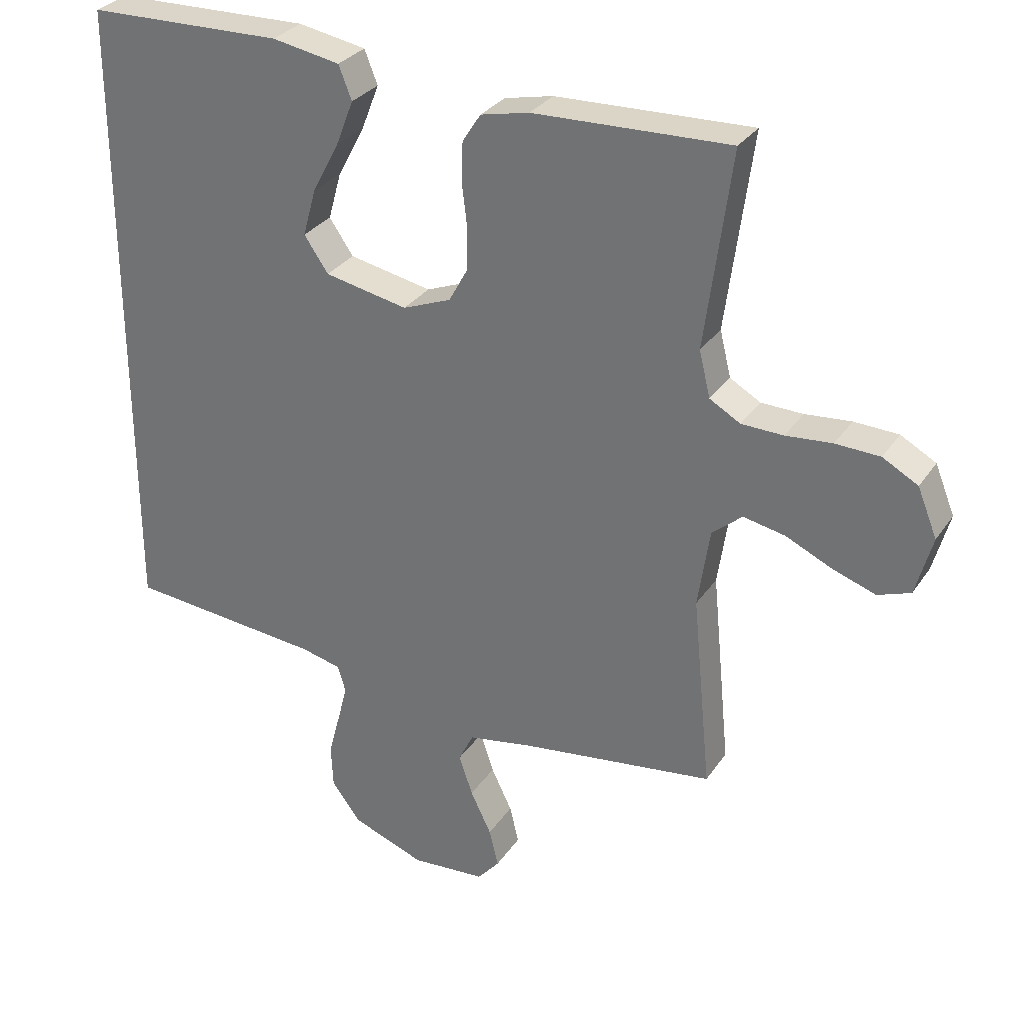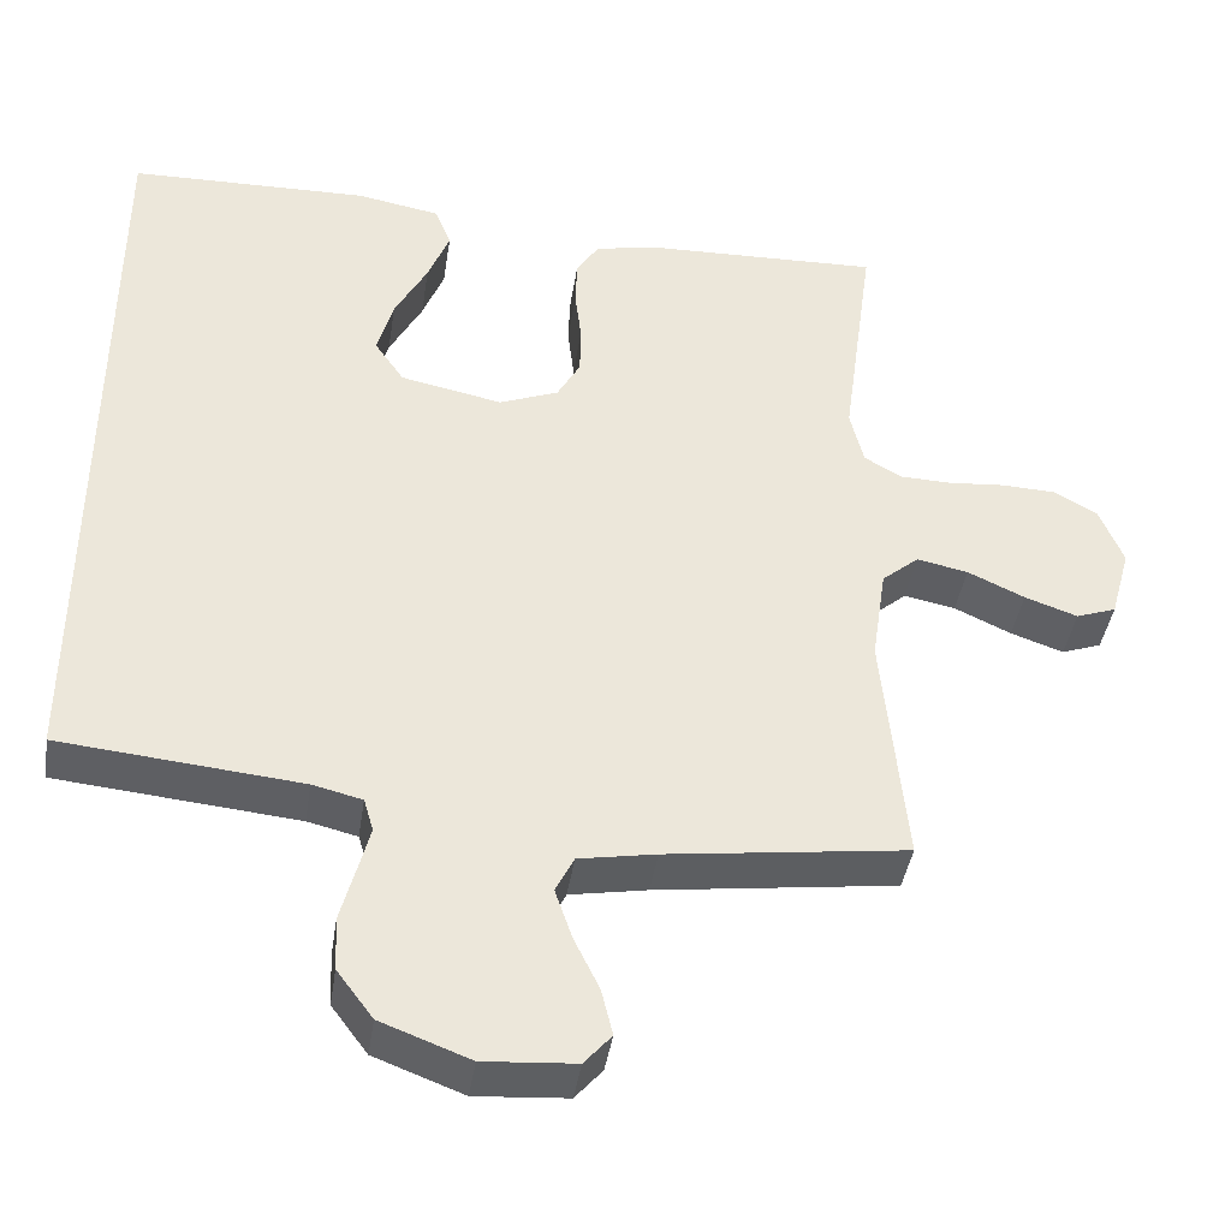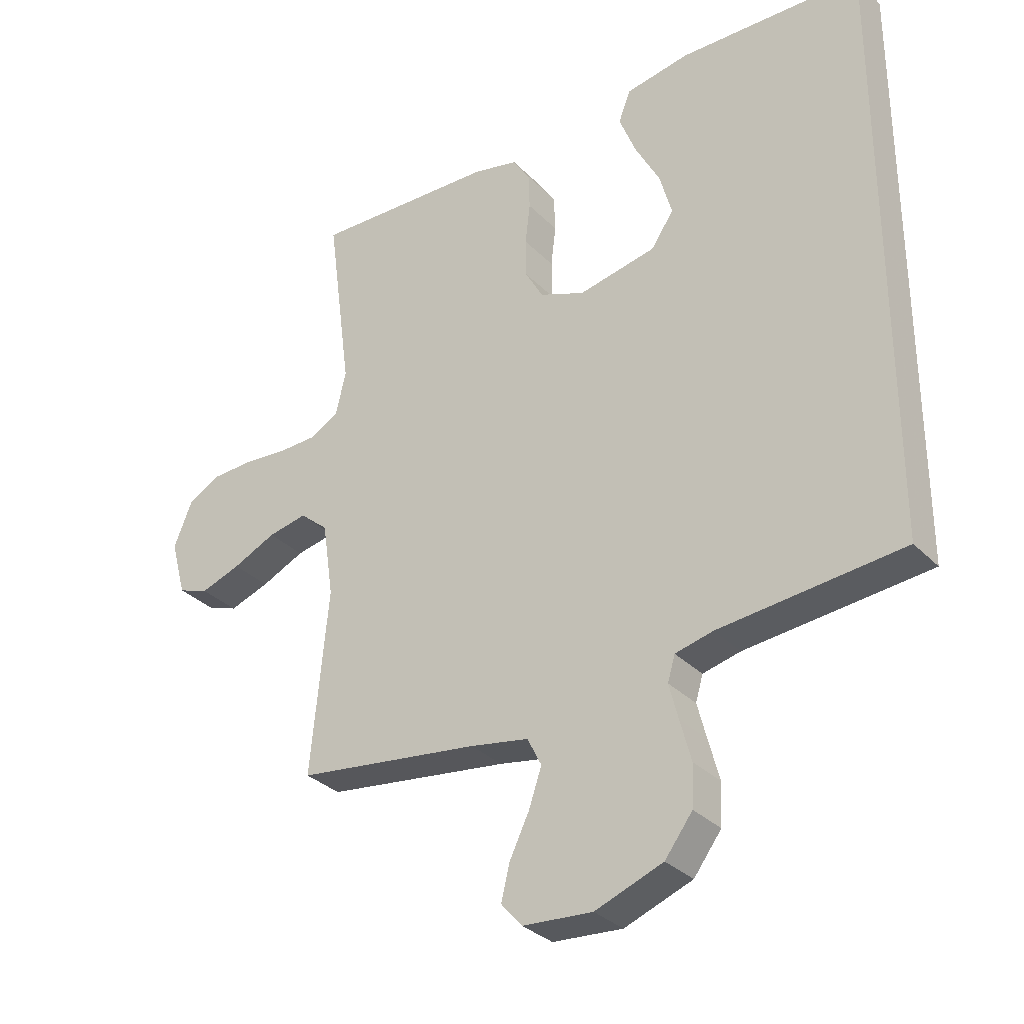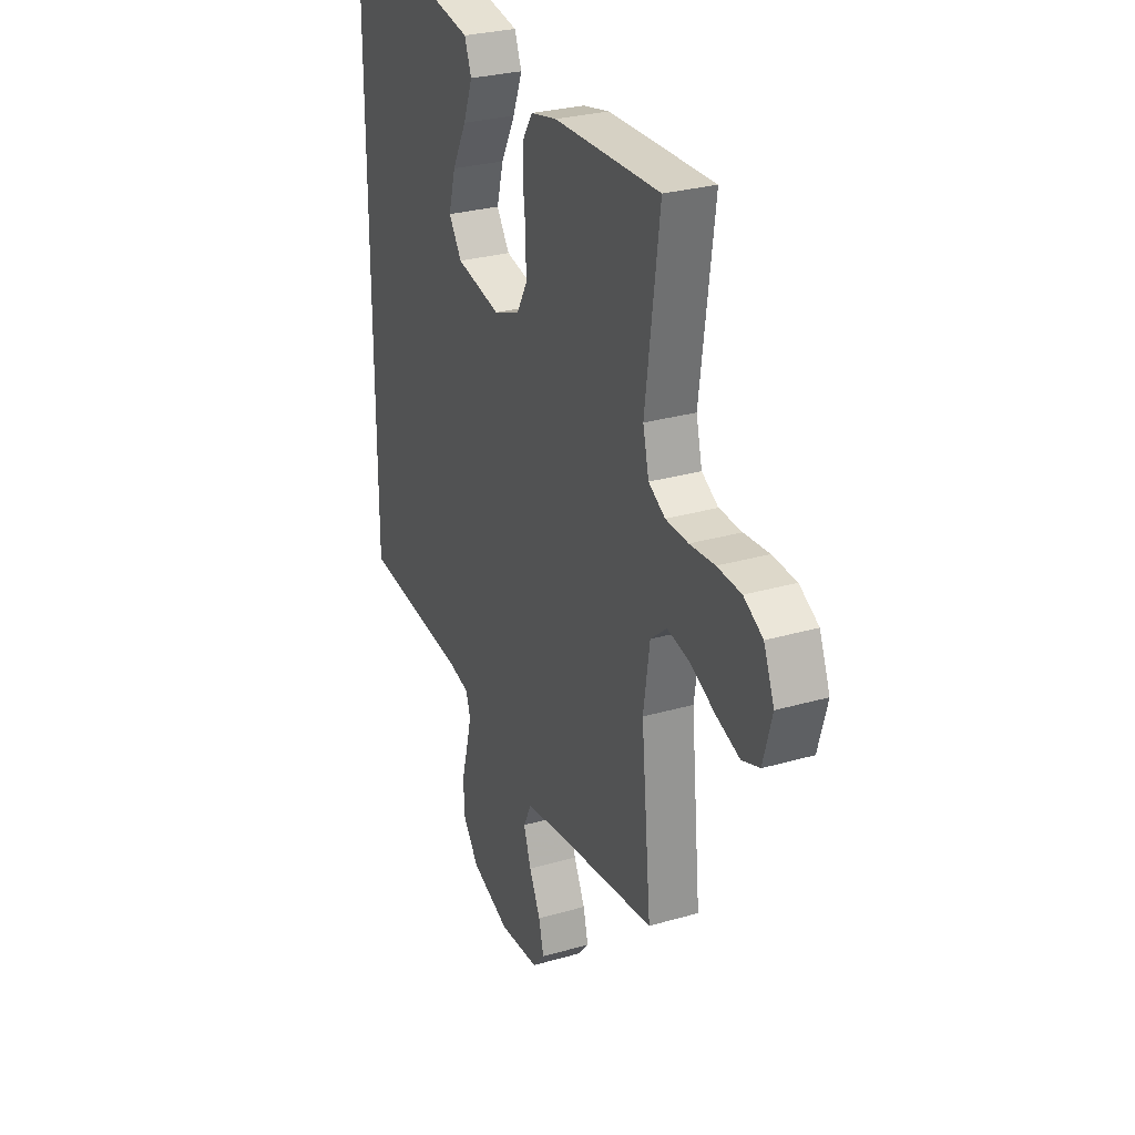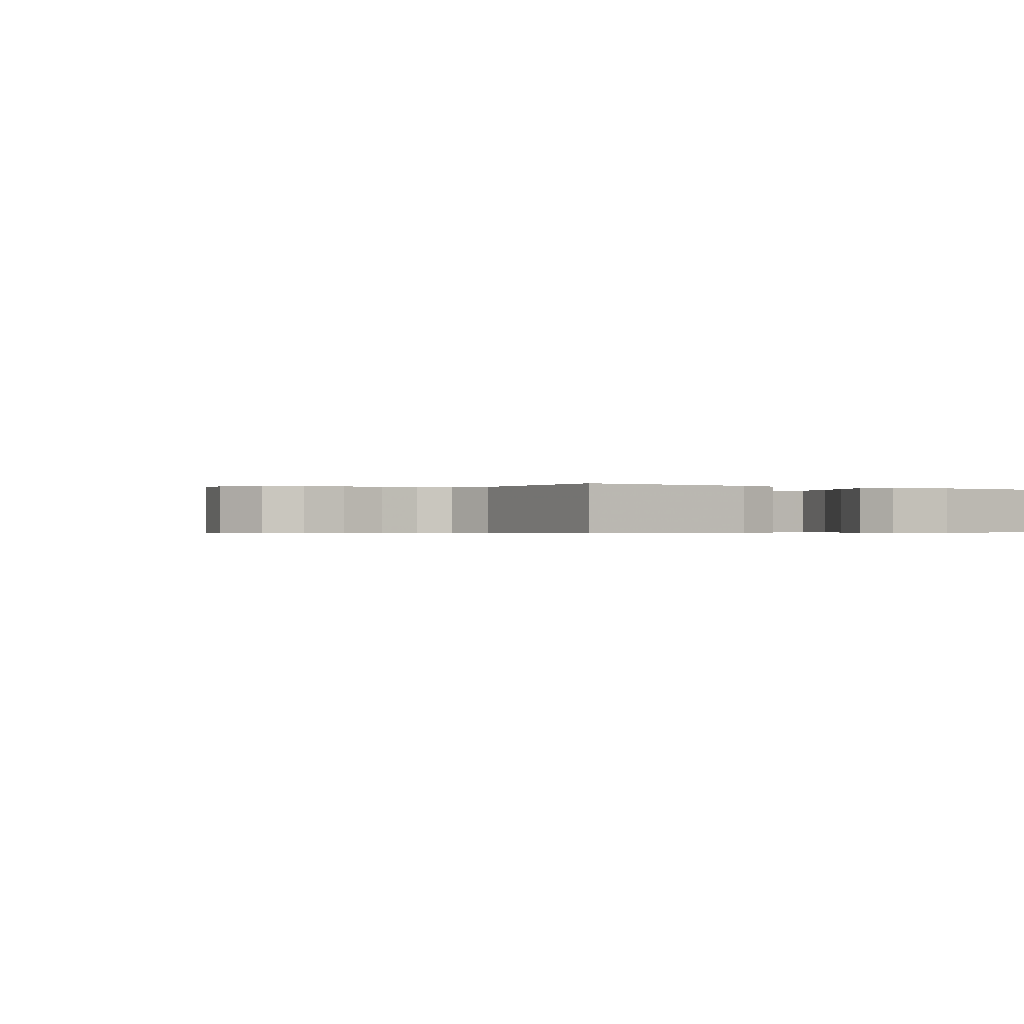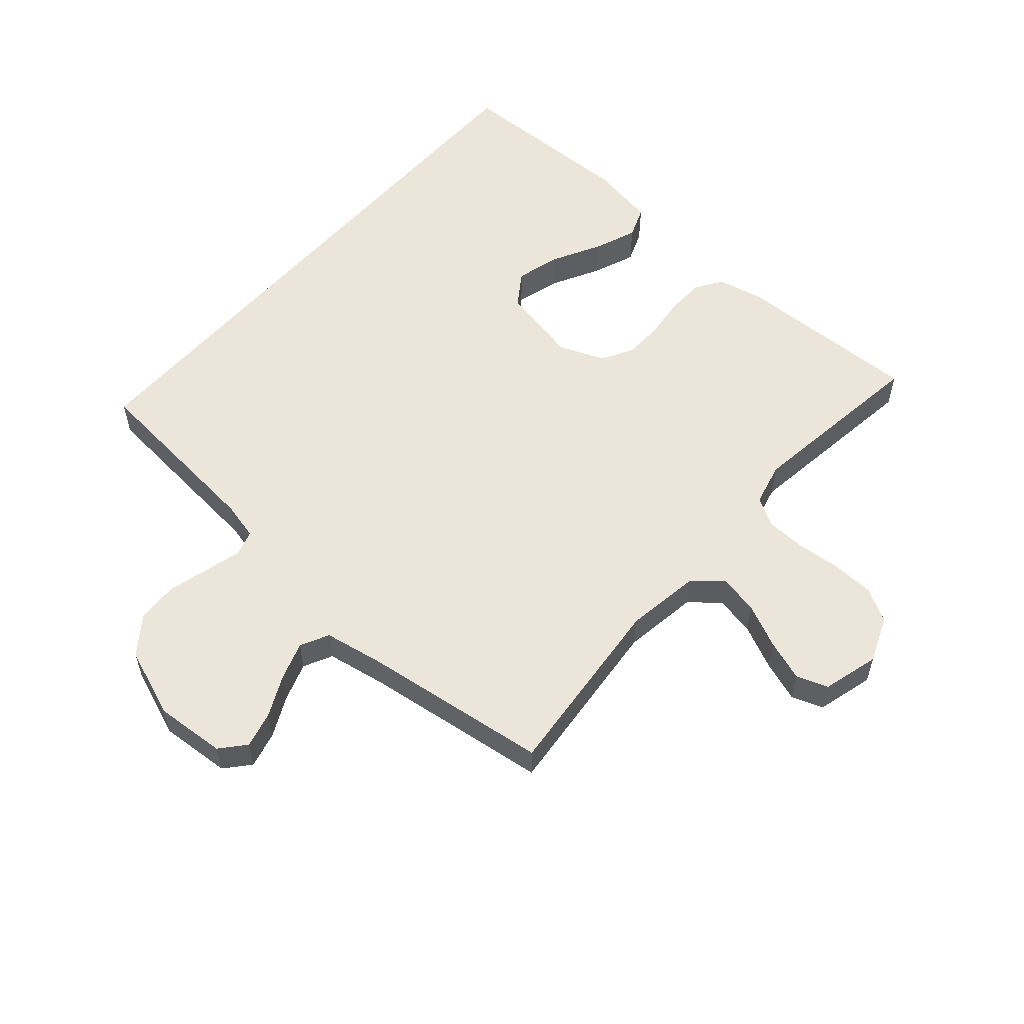
<metadata>
{"format":"obj","ext":"obj","renderer":"f3d","projection":"perspective","resolution":1024,"background":"white","views":[{"elev":30.2,"azim":-152.2,"up":"+Z"},{"elev":-41.2,"azim":171.4,"up":"+Z"},{"elev":-31.7,"azim":35.9,"up":"+Z"},{"elev":28.5,"azim":-113.5,"up":"+Z"},{"elev":-0.4,"azim":-36.2,"up":"+Y"},{"elev":56.2,"azim":-138.9,"up":"+Y"}]}
</metadata>
<code>
v -0.5 0.07 0.5
v -0.2 0.07 0.491
v -0.126 0.07 0.475
v -0.098 0.07 0.432
v -0.096 0.07 0.372
v -0.104 0.07 0.305
v -0.103 0.07 0.241
v -0.074 0.07 0.189
v 0 0.07 0.16
v 0.127 0.07 0.186
v 0.164 0.07 0.24
v 0.144 0.07 0.312
v 0.103 0.07 0.389
v 0.076 0.07 0.458
v 0.096 0.07 0.509
v 0.2 0.07 0.528
v 0.5 0.07 0.522
v 0.5 0.07 -0.456
v 0.2 0.07 -0.485
v 0.138 0.07 -0.5
v 0.126 0.07 -0.541
v 0.141 0.07 -0.599
v 0.159 0.07 -0.666
v 0.156 0.07 -0.733
v 0.111 0.07 -0.793
v 0 0.07 -0.835
v -0.114 0.07 -0.827
v -0.148 0.07 -0.788
v -0.134 0.07 -0.73
v -0.102 0.07 -0.664
v -0.081 0.07 -0.602
v -0.104 0.07 -0.556
v -0.2 0.07 -0.539
v -0.5 0.07 -0.5
v -0.471 0.07 -0.2
v -0.489 0.07 -0.079
v -0.535 0.07 -0.04
v -0.599 0.07 -0.053
v -0.67 0.07 -0.086
v -0.736 0.07 -0.109
v -0.786 0.07 -0.091
v -0.811 0.07 0
v -0.781 0.07 0.074
v -0.727 0.07 0.104
v -0.659 0.07 0.107
v -0.588 0.07 0.101
v -0.524 0.07 0.103
v -0.477 0.07 0.13
v -0.46 0.07 0.2
v -0.5 0 0.5
v -0.2 0 0.491
v -0.126 0 0.475
v -0.098 0 0.432
v -0.096 0 0.372
v -0.104 0 0.305
v -0.103 0 0.241
v -0.074 0 0.189
v 0 0 0.16
v 0.127 0 0.186
v 0.164 0 0.24
v 0.144 0 0.312
v 0.103 0 0.389
v 0.076 0 0.458
v 0.096 0 0.509
v 0.2 0 0.528
v 0.5 0 0.522
v 0.5 0 -0.456
v 0.2 0 -0.485
v 0.138 0 -0.5
v 0.126 0 -0.541
v 0.141 0 -0.599
v 0.159 0 -0.666
v 0.156 0 -0.733
v 0.111 0 -0.793
v 0 0 -0.835
v -0.114 0 -0.827
v -0.148 0 -0.788
v -0.134 0 -0.73
v -0.102 0 -0.664
v -0.081 0 -0.602
v -0.104 0 -0.556
v -0.2 0 -0.539
v -0.5 0 -0.5
v -0.471 0 -0.2
v -0.489 0 -0.079
v -0.535 0 -0.04
v -0.599 0 -0.053
v -0.67 0 -0.086
v -0.736 0 -0.109
v -0.786 0 -0.091
v -0.811 0 0
v -0.781 0 0.074
v -0.727 0 0.104
v -0.659 0 0.107
v -0.588 0 0.101
v -0.524 0 0.103
v -0.477 0 0.13
v -0.46 0 0.2
f 43 44 45 46
f 43 46 47
f 42 43 47
f 41 42 47
f 38 39 40 41
f 38 41 47 48
f 33 34 35
f 32 33 35 36
f 27 28 29 30
f 27 30 31
f 26 27 31
f 25 26 31
f 22 23 24 25
f 21 22 25 31
f 20 21 31 32
f 16 17 18 19
f 12 13 14 15
f 11 12 15 16
f 3 4 5 6
f 3 6 7
f 49 1 2 3
f 48 49 3 7
f 37 38 48 7
f 19 20 32 36
f 11 16 19
f 10 11 19
f 9 10 19 36
f 8 9 36 37
f 7 8 37
f 95 94 93 92
f 96 95 92
f 96 92 91
f 96 91 90
f 90 89 88 87
f 97 96 90 87
f 84 83 82
f 85 84 82 81
f 79 78 77 76
f 80 79 76
f 80 76 75
f 80 75 74
f 74 73 72 71
f 80 74 71 70
f 81 80 70 69
f 68 67 66 65
f 64 63 62 61
f 65 64 61 60
f 55 54 53 52
f 56 55 52
f 52 51 50 98
f 56 52 98 97
f 56 97 87 86
f 85 81 69 68
f 68 65 60
f 68 60 59
f 85 68 59 58
f 86 85 58 57
f 86 57 56
f 1 50 51 2
f 2 51 52 3
f 3 52 53 4
f 4 53 54 5
f 5 54 55 6
f 6 55 56 7
f 7 56 57 8
f 8 57 58 9
f 9 58 59 10
f 10 59 60 11
f 11 60 61 12
f 12 61 62 13
f 13 62 63 14
f 14 63 64 15
f 15 64 65 16
f 16 65 66 17
f 17 66 67 18
f 18 67 68 19
f 19 68 69 20
f 20 69 70 21
f 21 70 71 22
f 22 71 72 23
f 23 72 73 24
f 24 73 74 25
f 25 74 75 26
f 26 75 76 27
f 27 76 77 28
f 28 77 78 29
f 29 78 79 30
f 30 79 80 31
f 31 80 81 32
f 32 81 82 33
f 33 82 83 34
f 34 83 84 35
f 35 84 85 36
f 36 85 86 37
f 37 86 87 38
f 38 87 88 39
f 39 88 89 40
f 40 89 90 41
f 41 90 91 42
f 42 91 92 43
f 43 92 93 44
f 44 93 94 45
f 45 94 95 46
f 46 95 96 47
f 47 96 97 48
f 48 97 98 49
f 49 98 50 1

</code>
